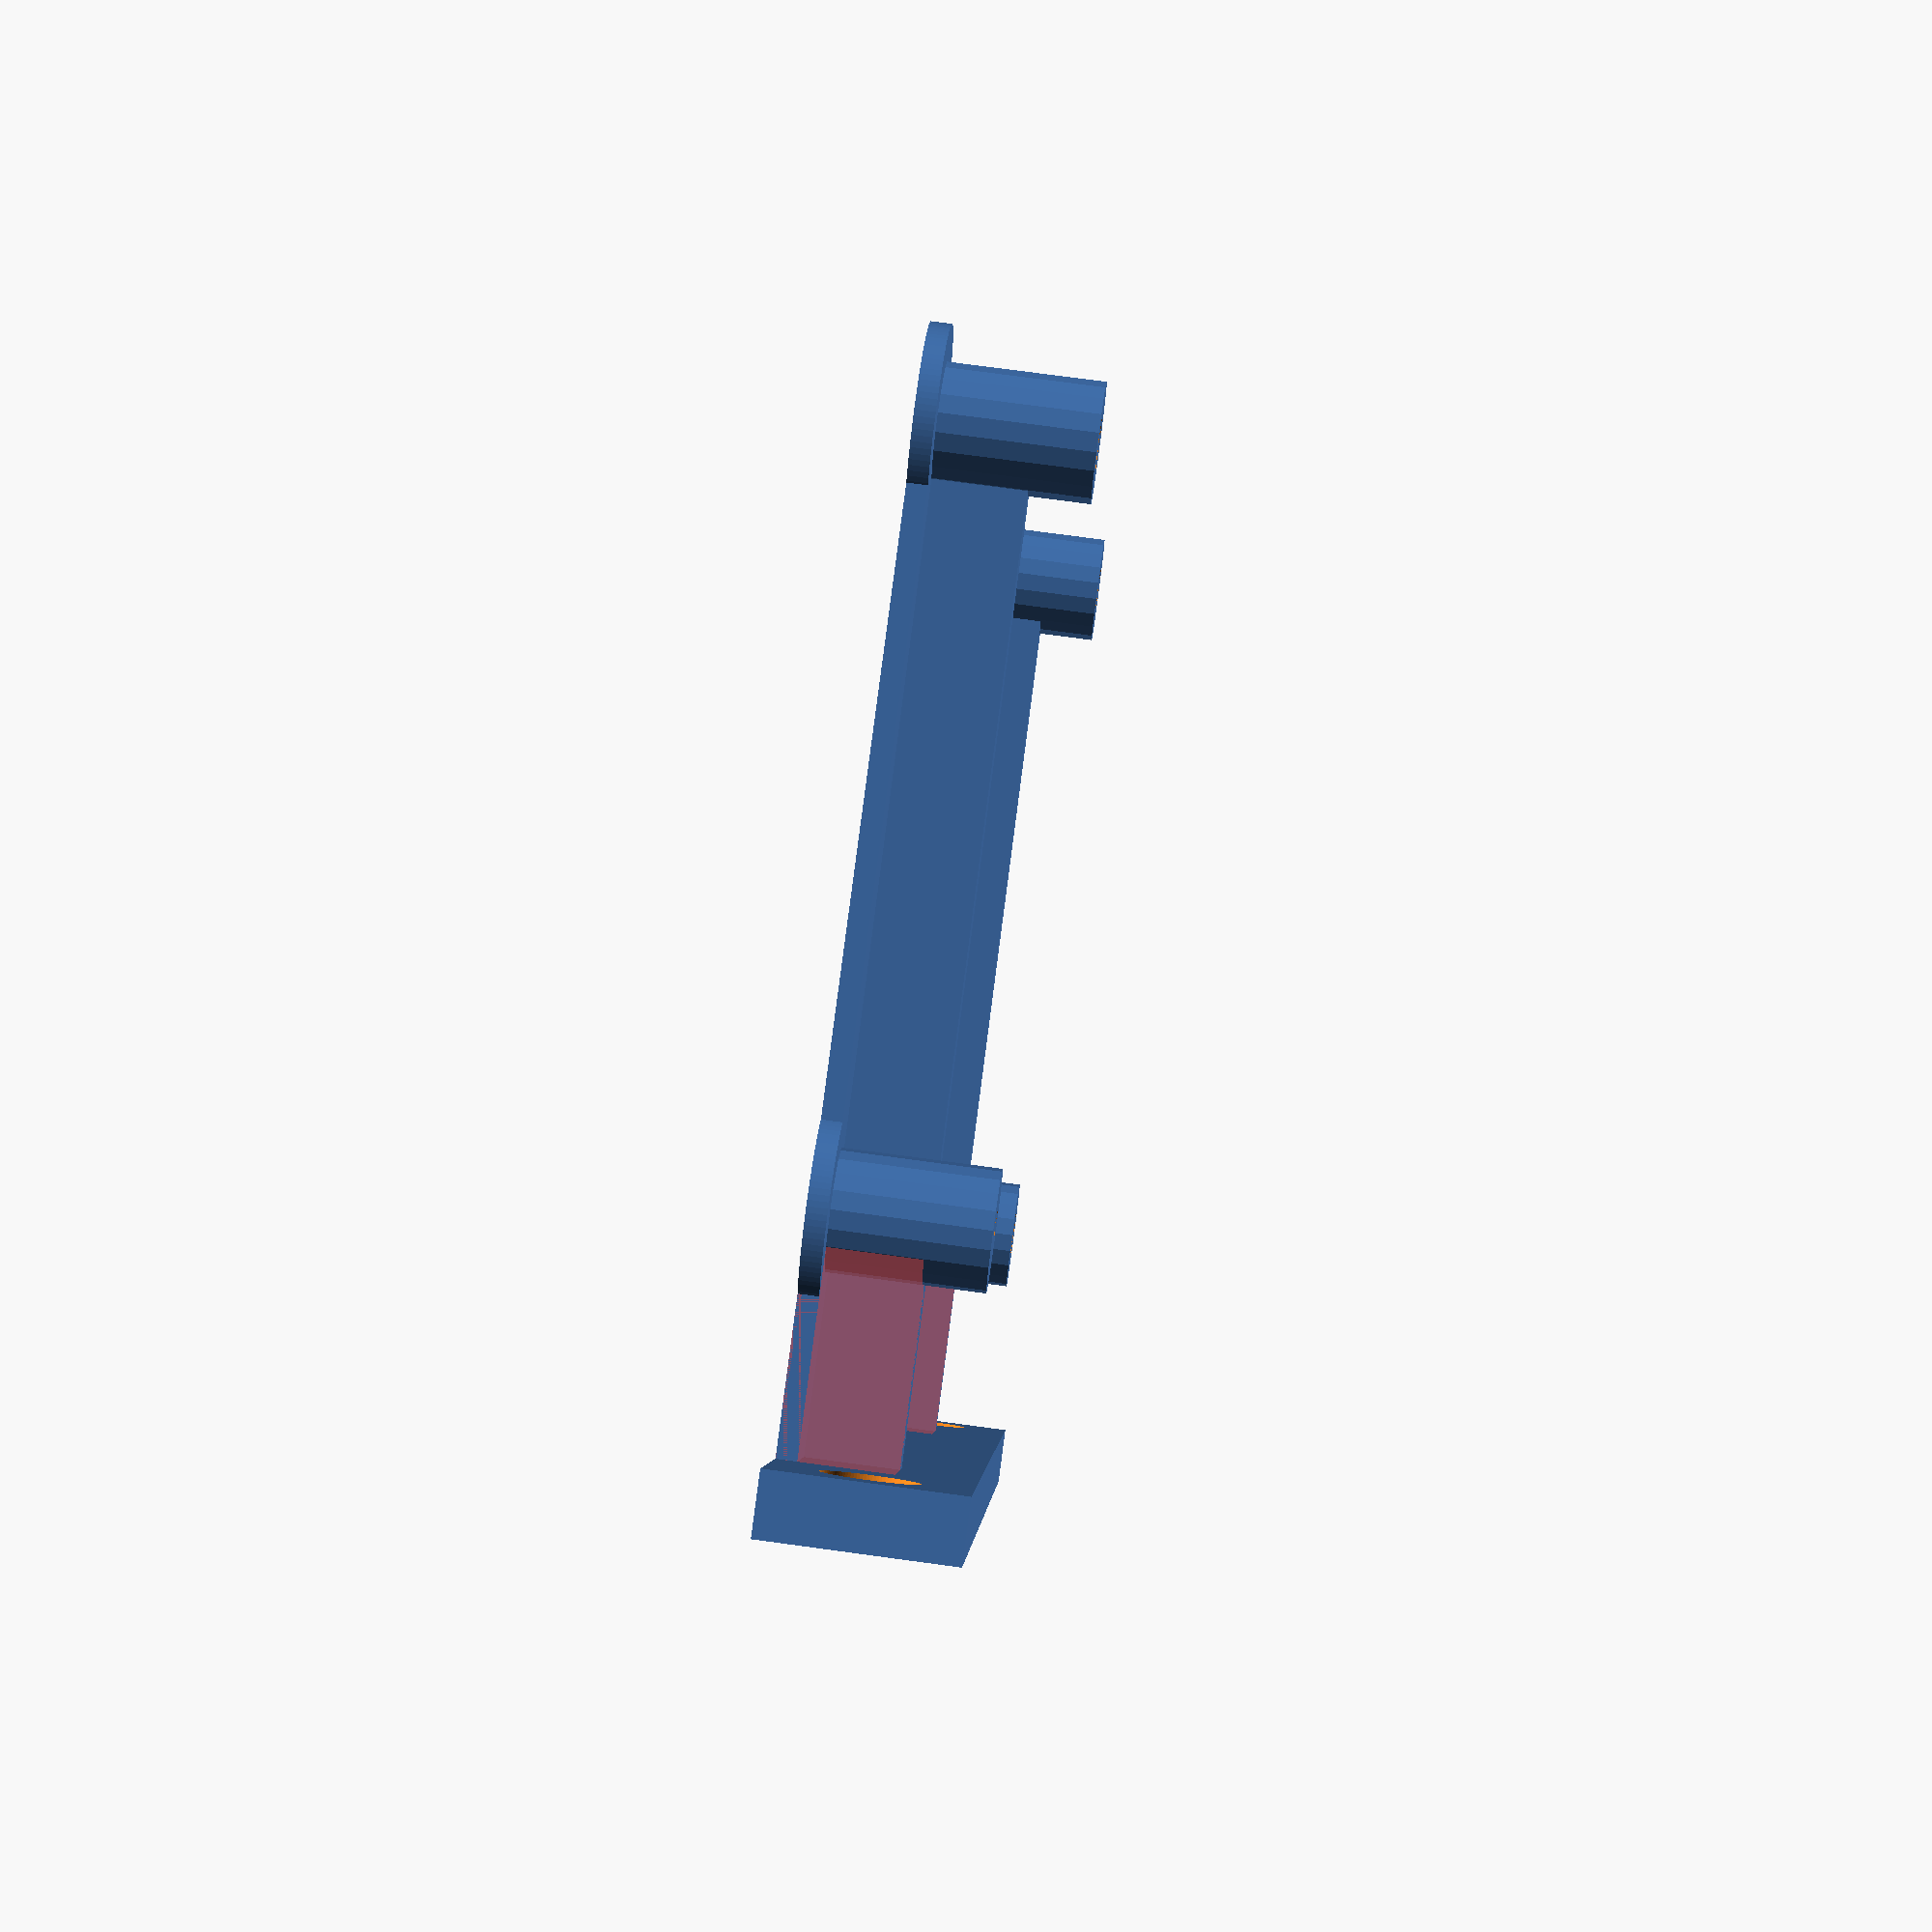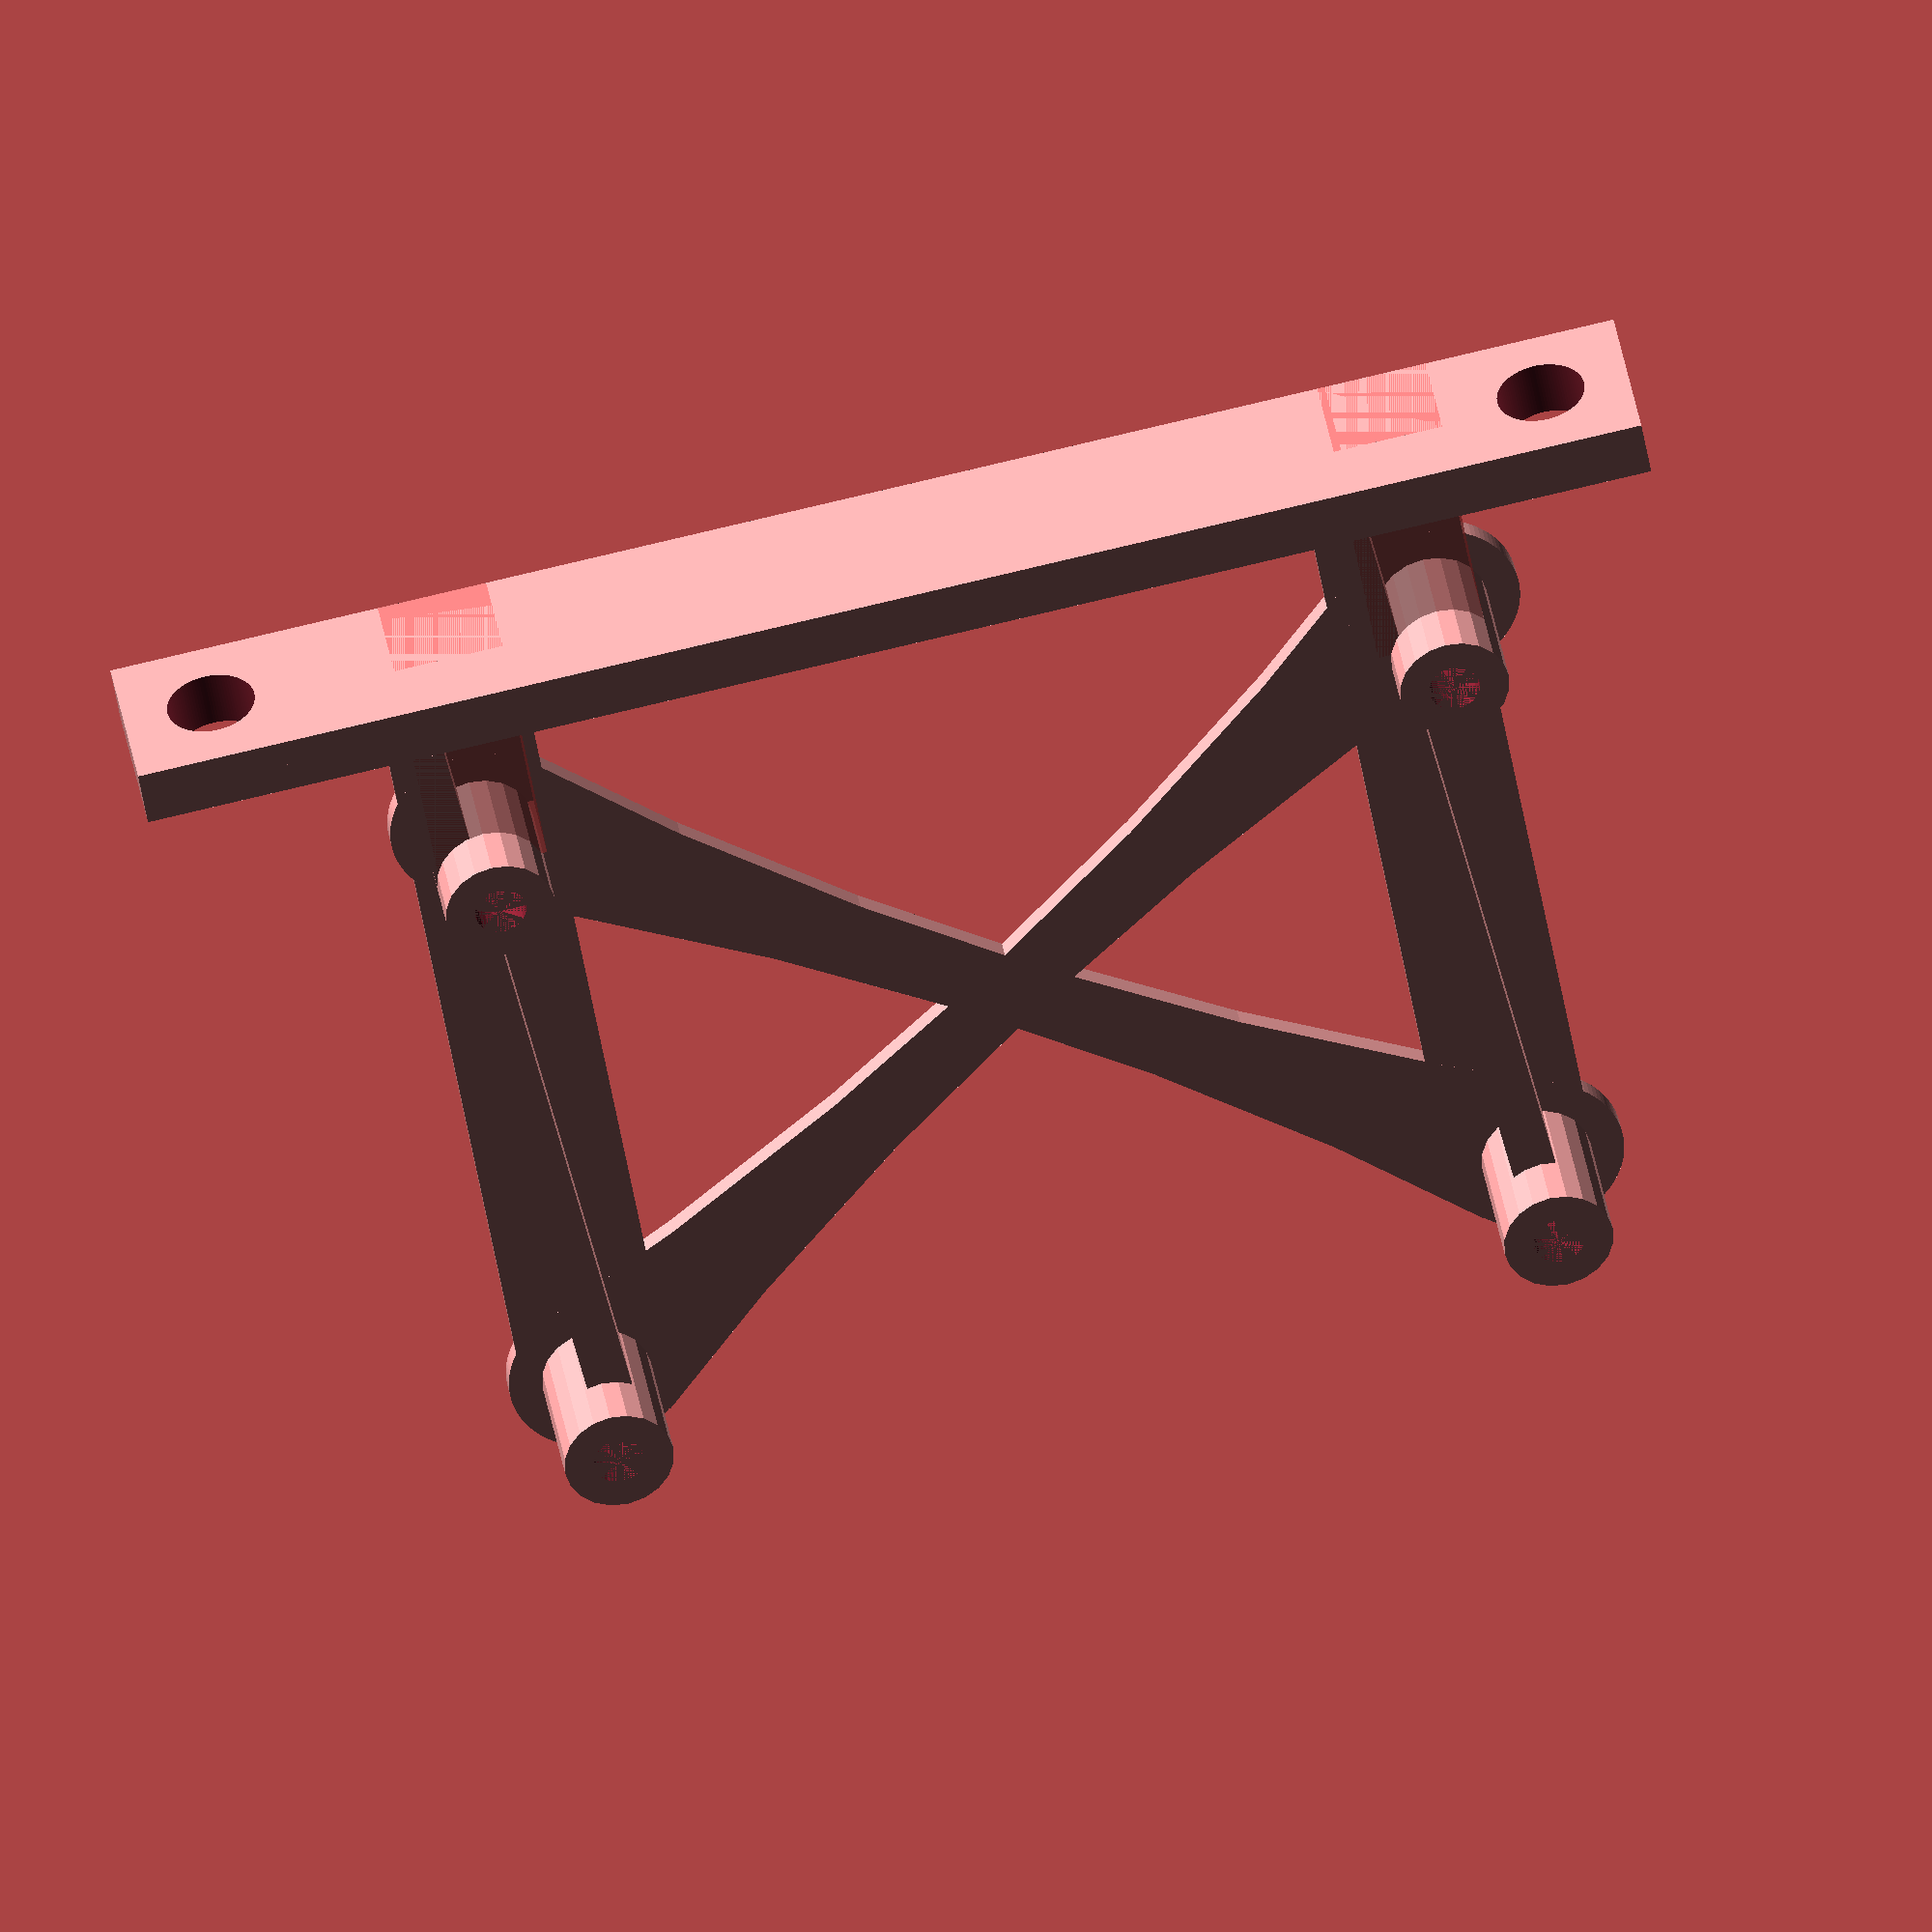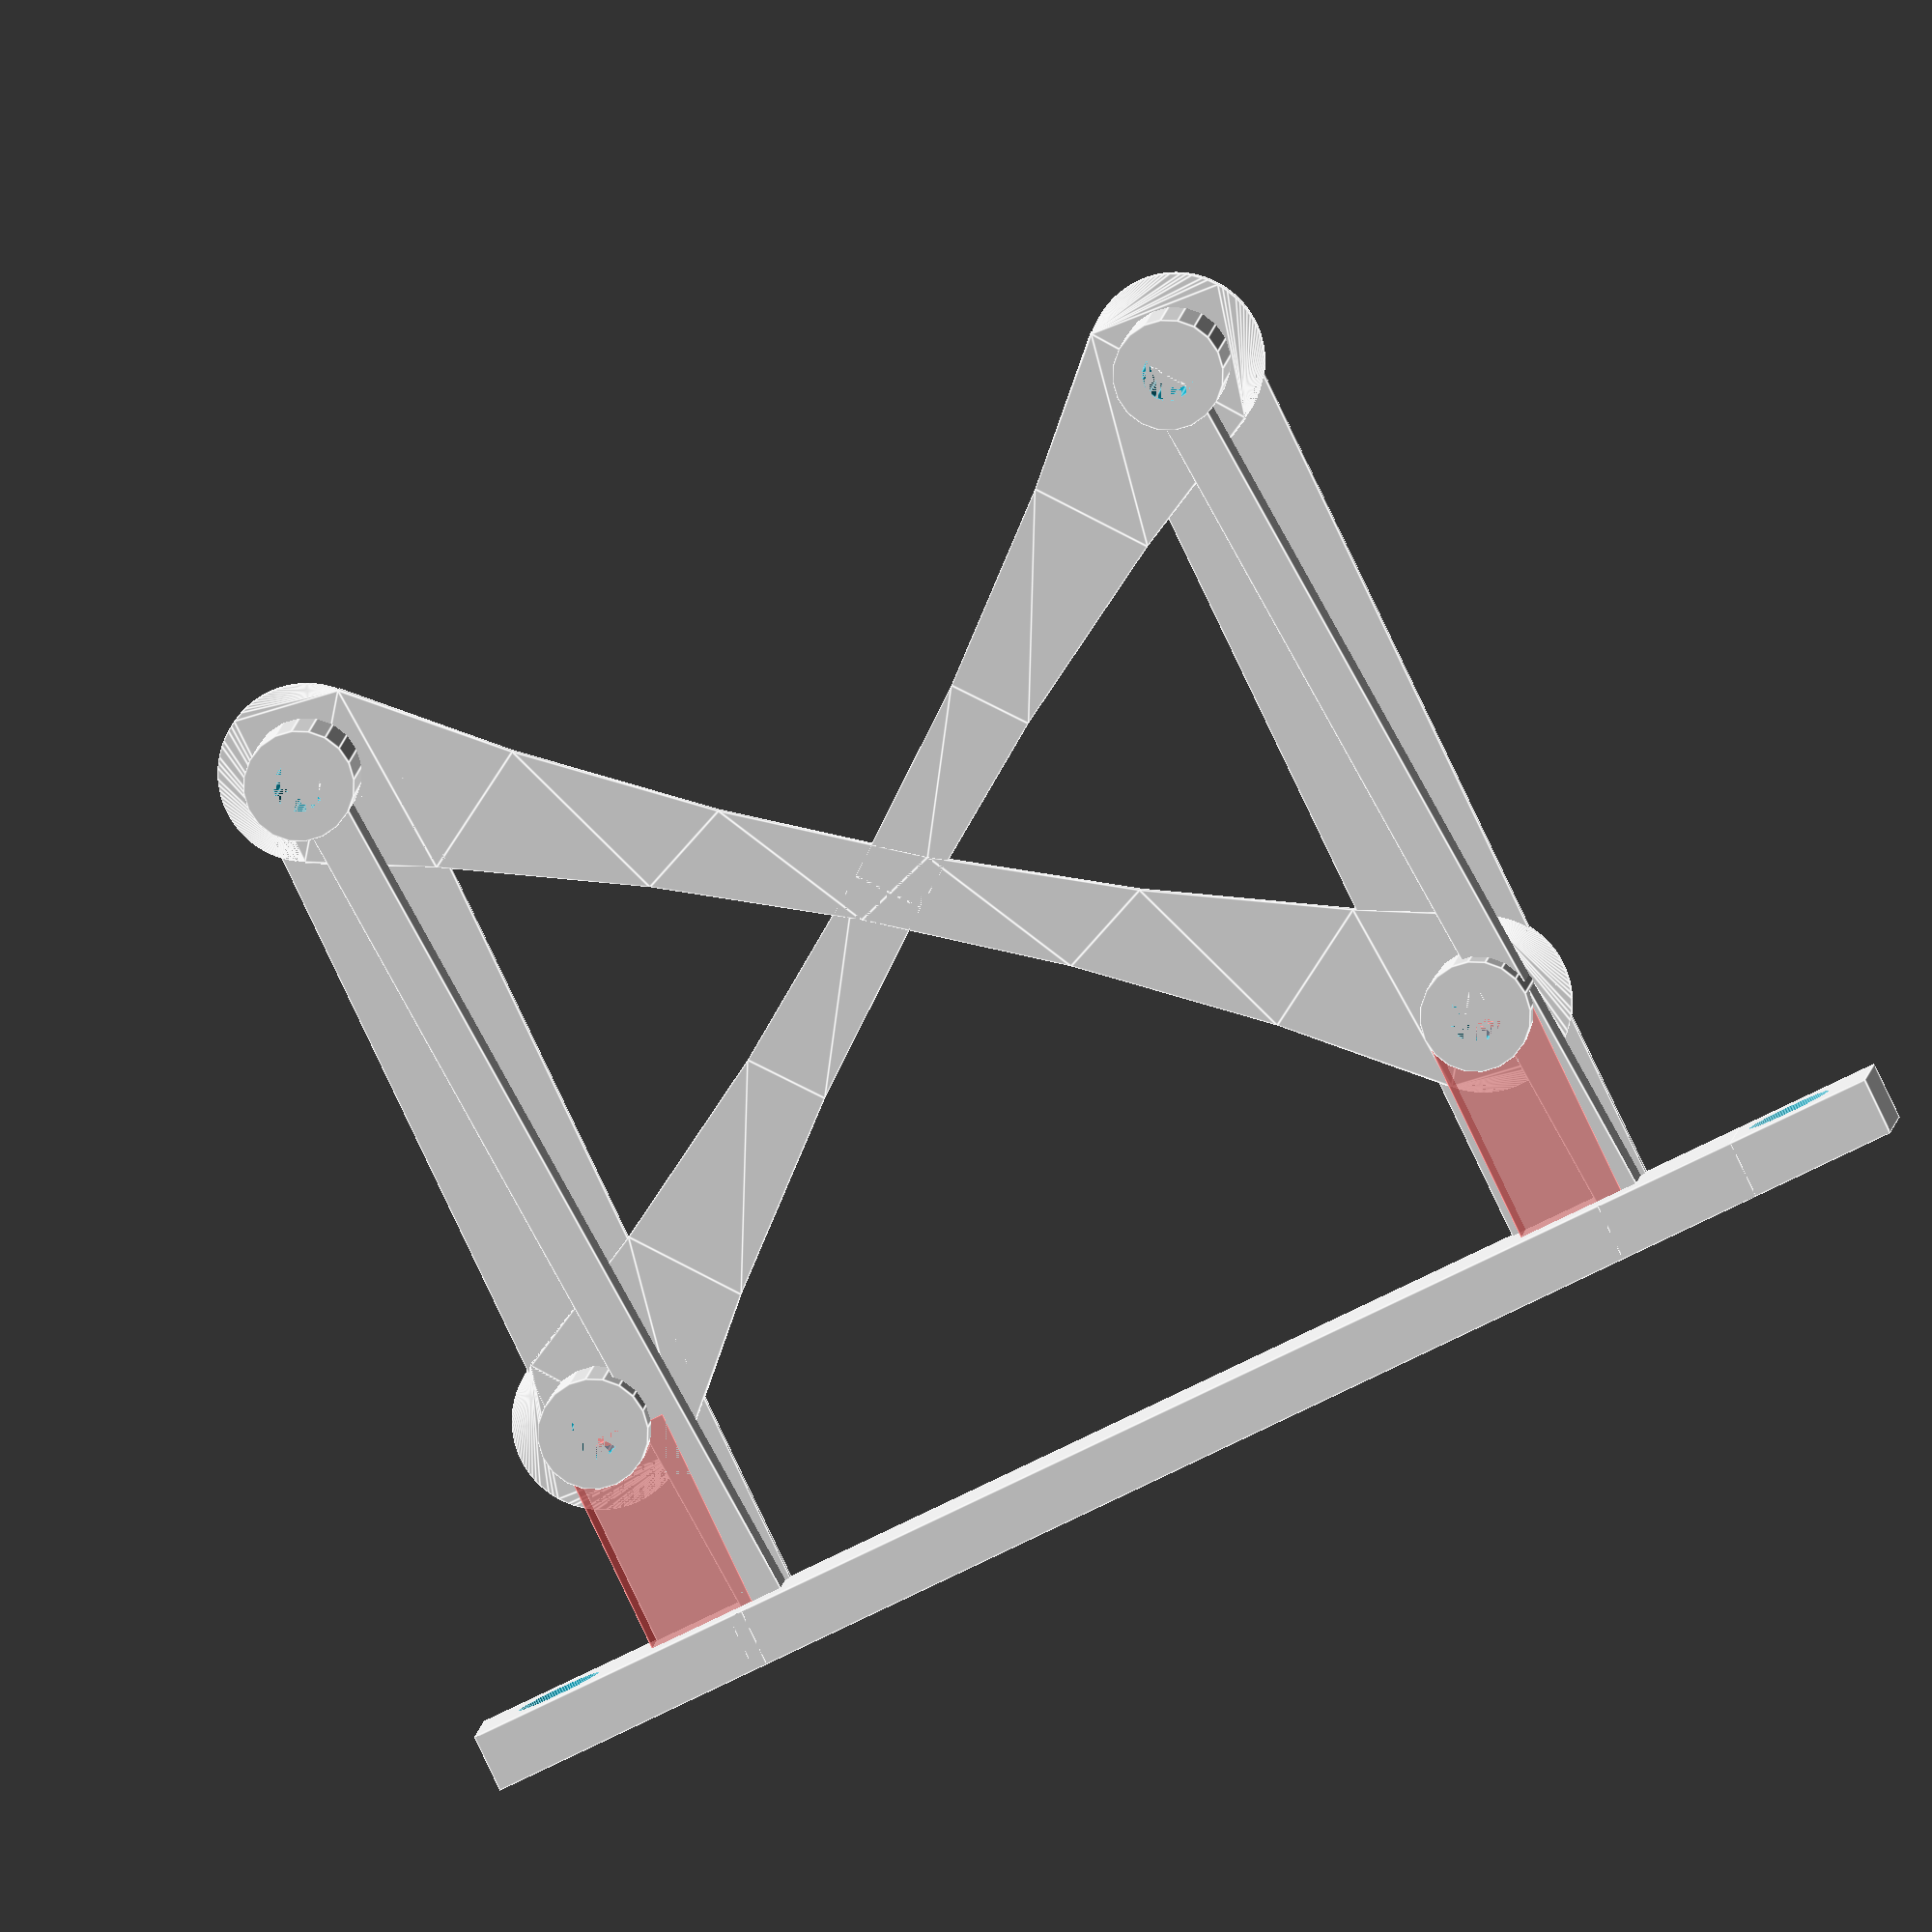
<openscad>
holes_size = 1.75; // Radius
holes_size_outter = 3.75; // Radius
holes_support = 11;


translate([61,0,0]) {
	translate([0,-17,0]) {
		translate([17,0,0])rotate([0,0,180])t_slot();
		cube([10,62,1.3]);
	}
	translate([6.8,-18,0])rotate([0,0,3.5])cube([3,63,holes_support*.65]);
}

translate([-3,0,0]) {
	translate([0,-17,0]) {
		translate([-3,0,0])t_slot();
		cube([10,62,1.3]);
	}
	translate([6.8,-18,0])rotate([0,0,3.5])cube([3,63,holes_support*.65]);
}

	translate([3,-19,0])cube([75,4,12]);

	#translate([-3,-19,0])cube([7.5,18,7.15]);
	#translate([62,-19,0])cube([7.5,18,7.15]);

arduino_holes();


$fn=100;
linear_extrude(height=1.3)barbell([66,48],[0,0],6,6,230,230);
linear_extrude(height=1.3)barbell([66,0],[1,48],6,6,230,230);


module arduino_holes() {
difference() {

union() {
// Outter
//RB
	cylinder(r=holes_size_outter,h=holes_support, $fn=20);
//LB
	translate([1,48,0])cylinder(r=holes_size_outter,h=holes_support, $fn=20);
//RT
	translate([66,0,0])cylinder(r=holes_size_outter,h=holes_support, $fn=20);
//LT
	translate([66,48,0])cylinder(r=holes_size_outter,h=holes_support, $fn=20);
}
// Holes
//RB
	cylinder(r=holes_size,h=holes_support, $fn=20);
//LB
	translate([1,48,0])cylinder(r=holes_size,h=holes_support, $fn=20);
//RT
	translate([66,0,0])cylinder(r=holes_size,h=holes_support, $fn=20);
//LT
	translate([66,48,0])cylinder(r=holes_size,h=holes_support, $fn=20);
}

}

module t_slot() {

	difference() {
		translate([0,0,6])cube([20,4,12],true);
		translate([-4,3,6])rotate([90,0,0])cylinder(r=3, h=10);
	}

}


module barbell (x1,x2,r1,r2,r3,r4) 
{
	x3=triangulate (x1,x2,r1+r3,r2+r3);
	x4=triangulate (x2,x1,r2+r4,r1+r4);
	render()
	difference ()
	{
		union()
		{
			translate(x1)
			circle (r=r1);
			translate(x2)
			circle(r=r2);
			polygon (points=[x1,x3,x2,x4]);
		}
		translate(x3)
		circle(r=r3,$fa=5);
		translate(x4)
		circle(r=r4,$fa=5);
	}
}

function triangulate (point1, point2, length1, length2) = 
point1 + 
length1*rotated(
atan2(point2[1]-point1[1],point2[0]-point1[0])+
angle(distance(point1,point2),length1,length2));

function distance(point1,point2)=
sqrt((point1[0]-point2[0])*(point1[0]-point2[0])+
(point1[1]-point2[1])*(point1[1]-point2[1]));

function angle(a,b,c) = acos((a*a+b*b-c*c)/(2*a*b)); 

function rotated(a)=[cos(a),sin(a),0];

</openscad>
<views>
elev=284.7 azim=78.6 roll=277.7 proj=p view=wireframe
elev=323.0 azim=170.3 roll=351.0 proj=o view=wireframe
elev=174.8 azim=154.4 roll=176.9 proj=o view=edges
</views>
